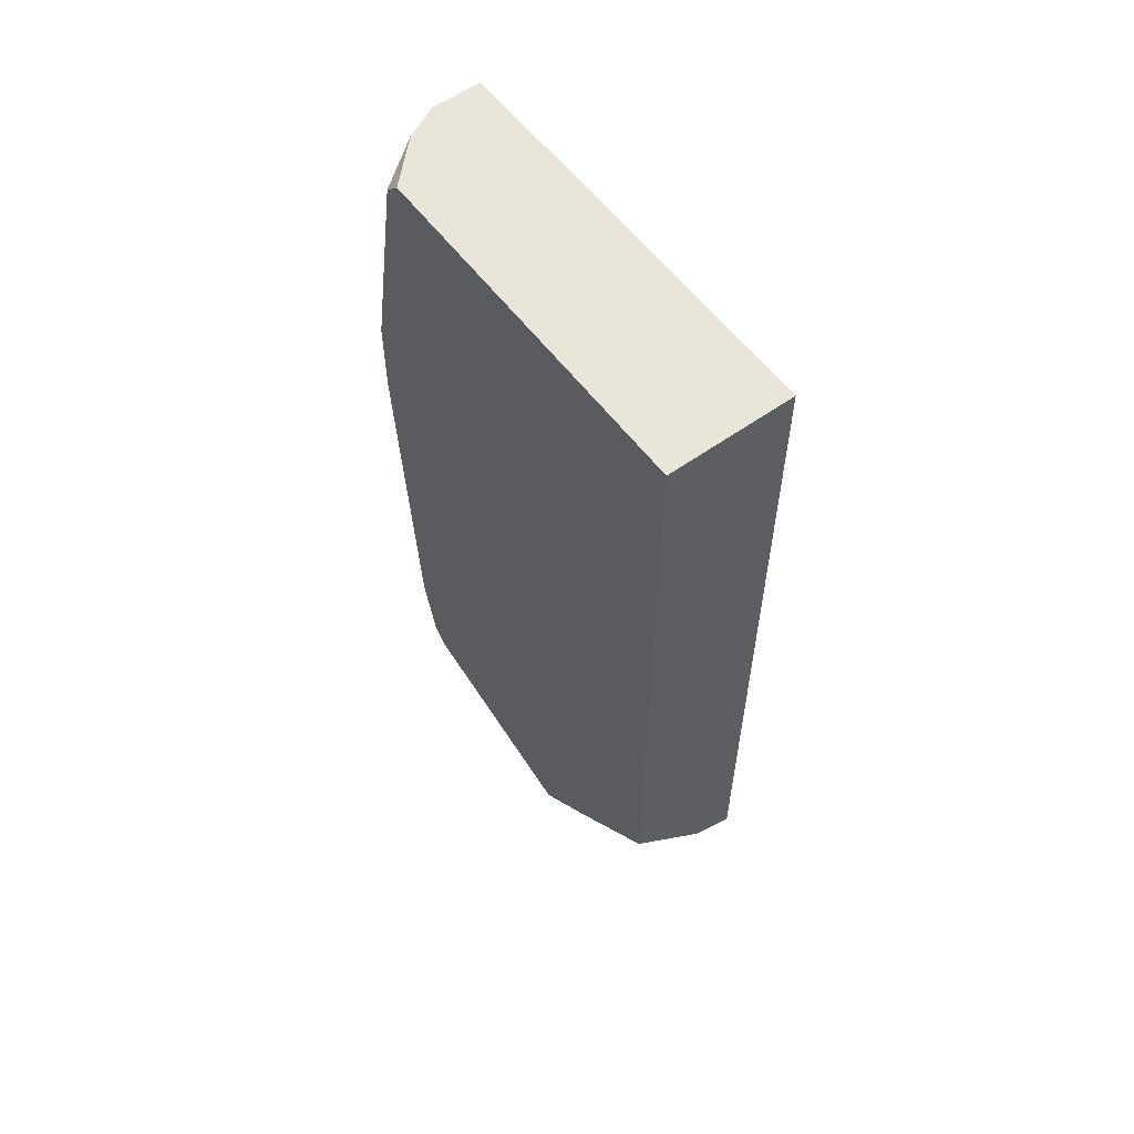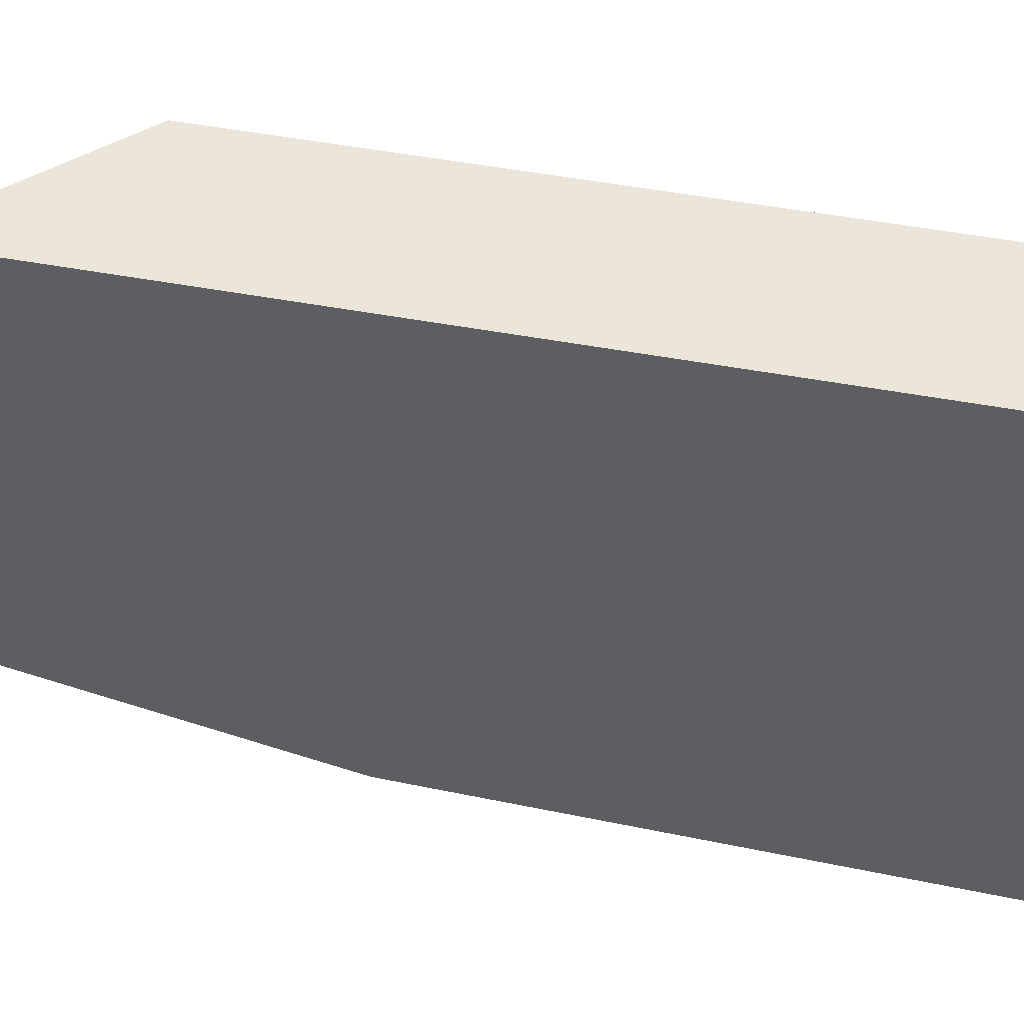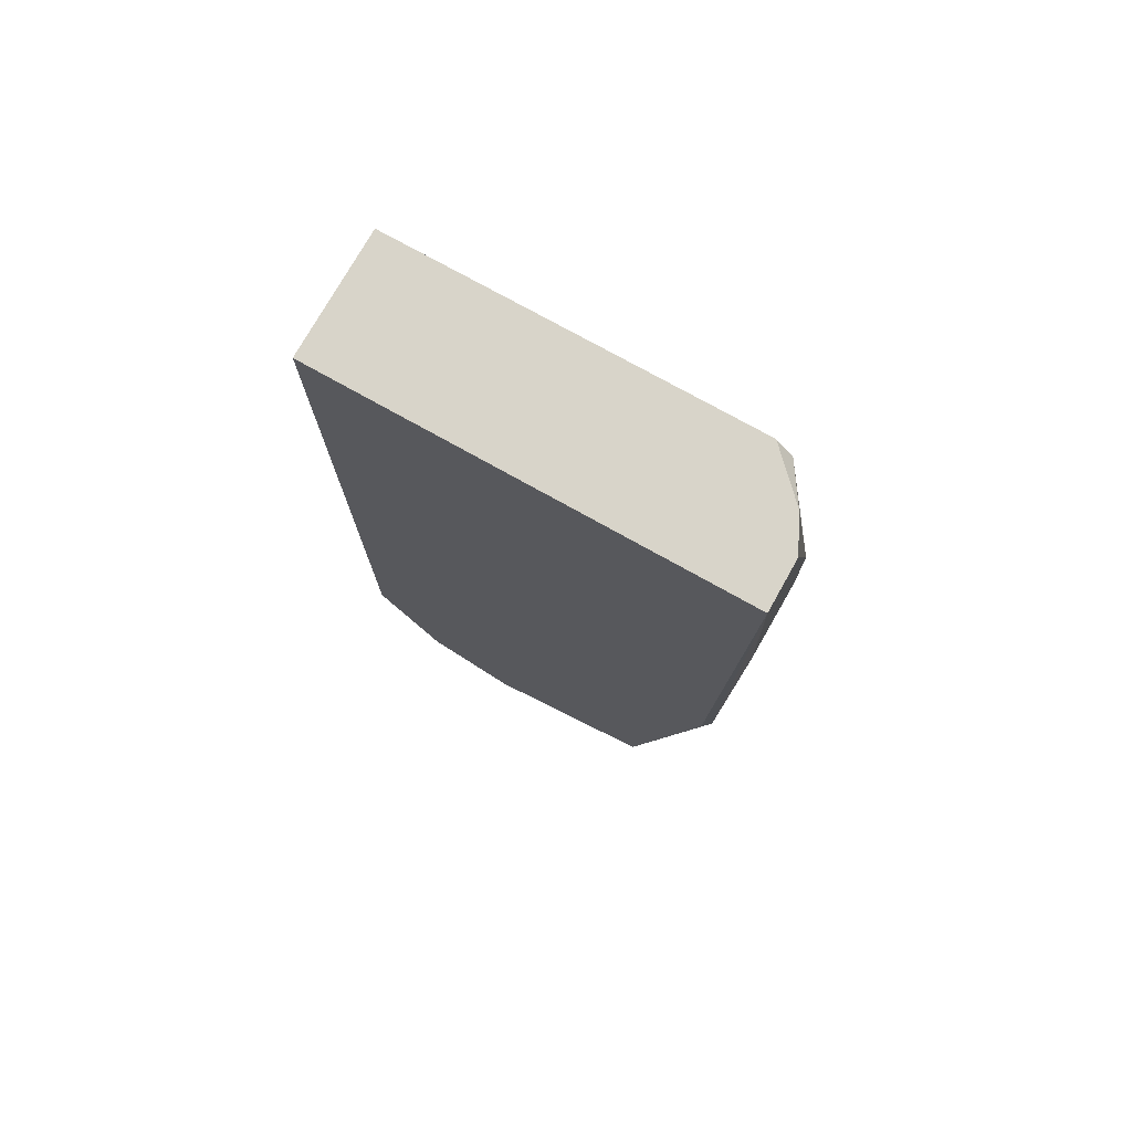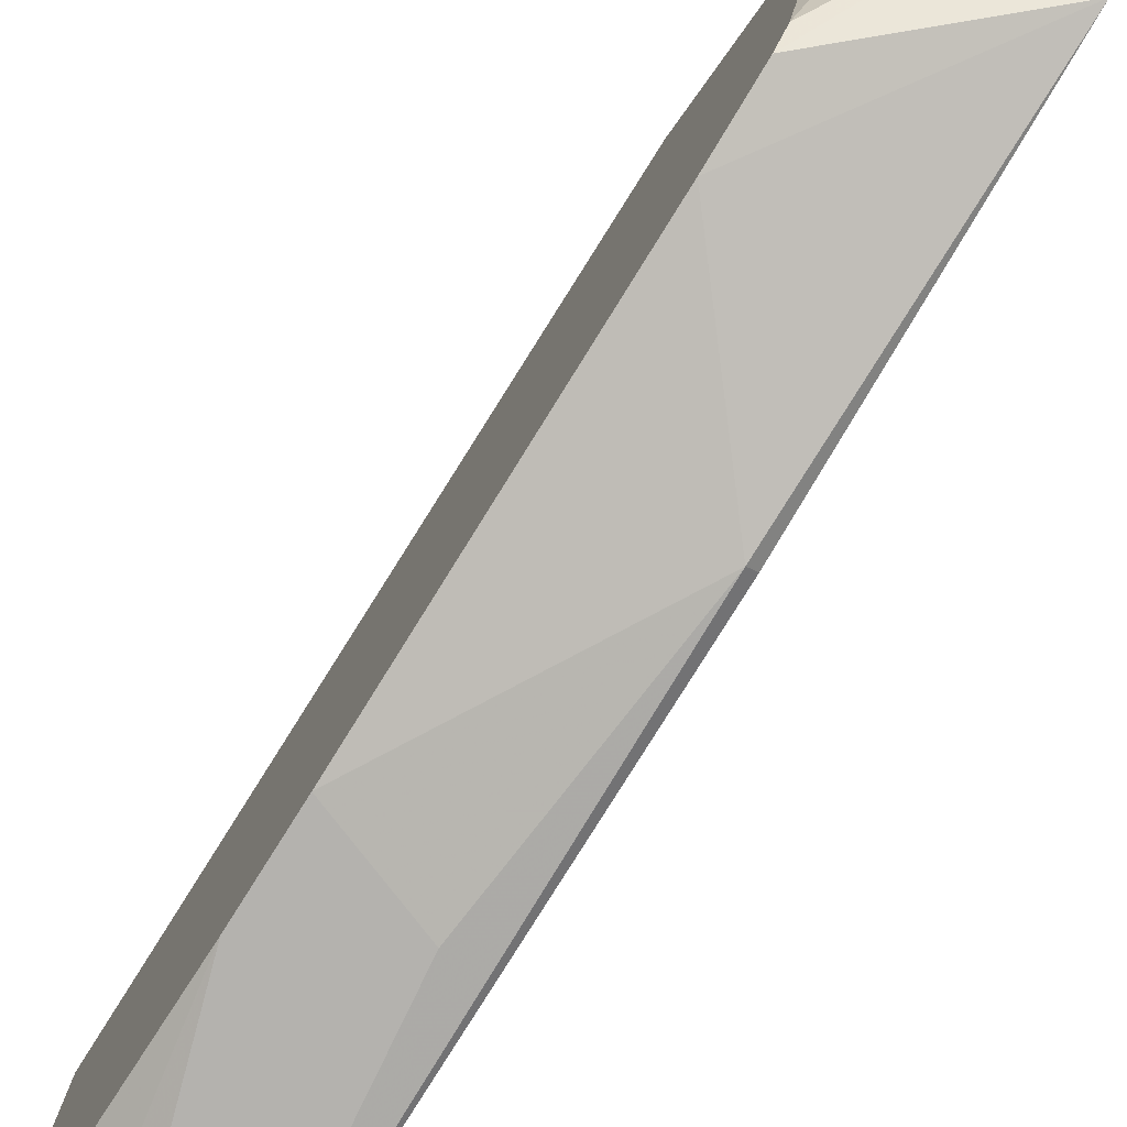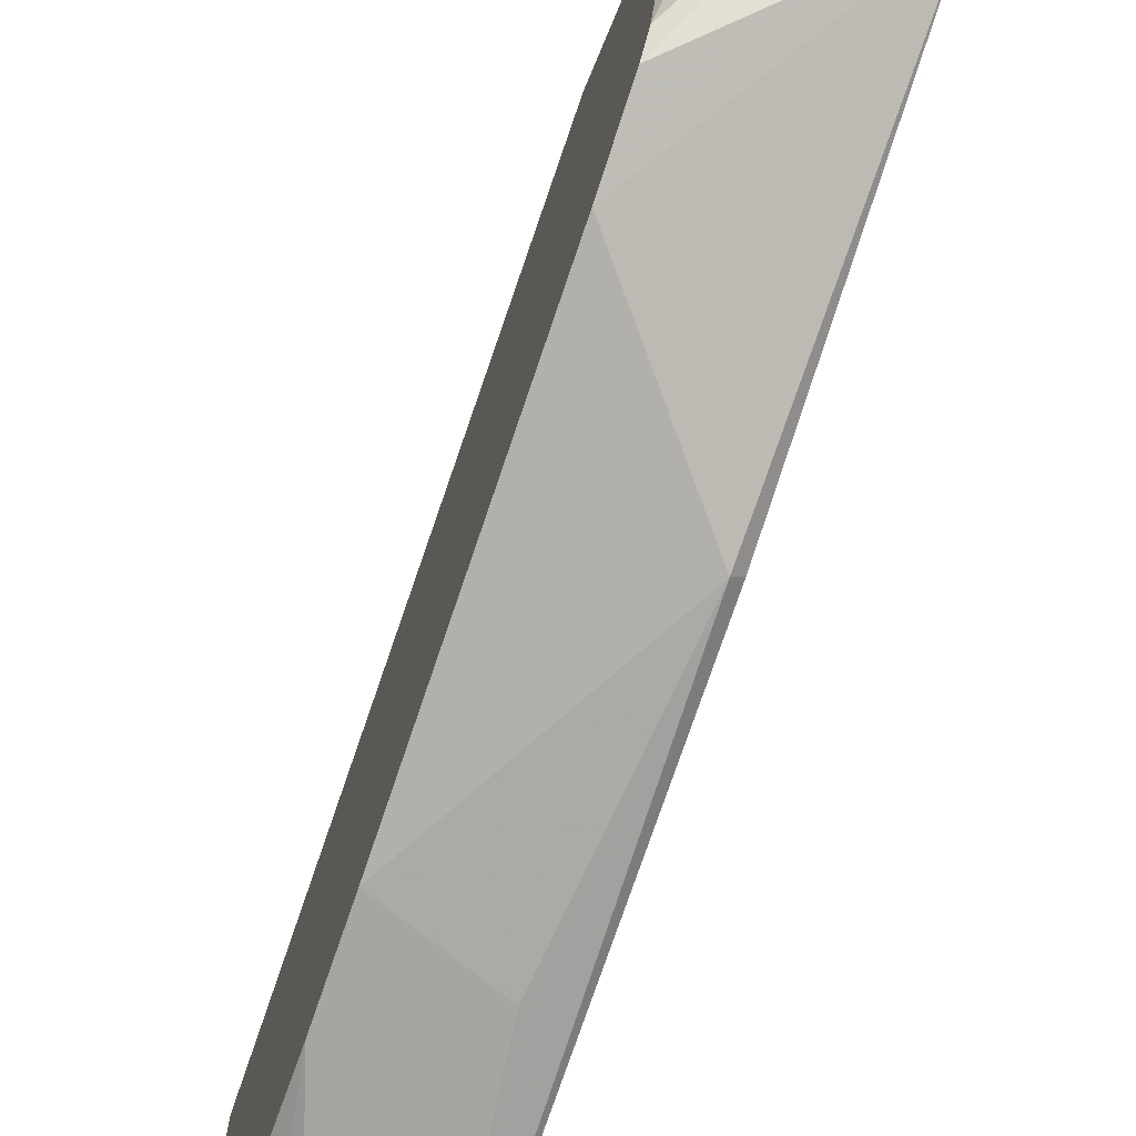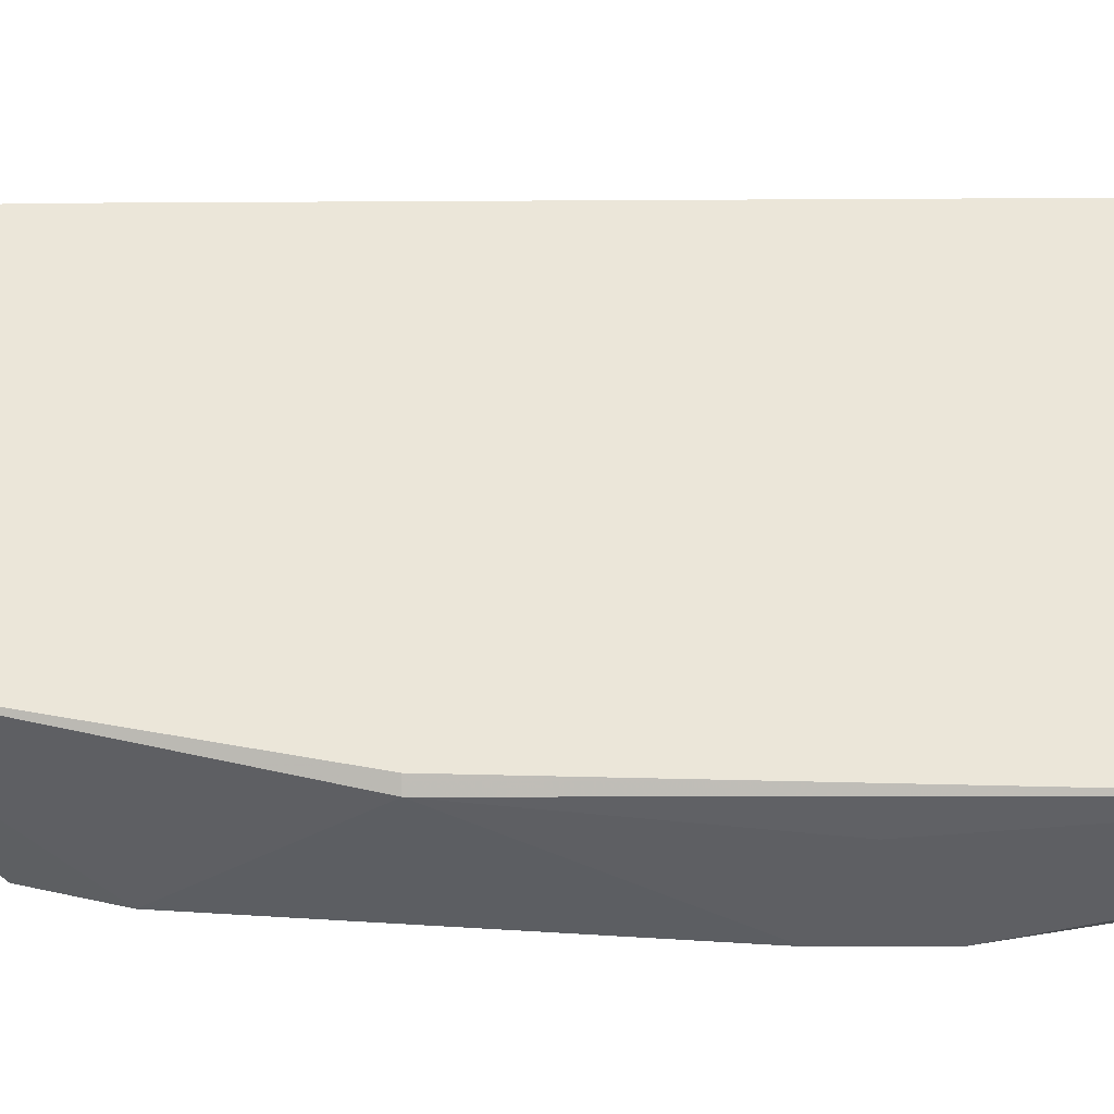
<metadata>
{"format":"obj","ext":"obj","renderer":"f3d","projection":"perspective","resolution":1024,"background":"white","views":[{"elev":57.7,"azim":-36.5,"up":"+Y"},{"elev":47.8,"azim":102.0,"up":"+Z"},{"elev":75.1,"azim":119.3,"up":"+Y"},{"elev":-79.8,"azim":-32.2,"up":"+Z"},{"elev":-73.9,"azim":-18.9,"up":"+Z"},{"elev":-40.7,"azim":90.4,"up":"+Z"}]}
</metadata>
<code>
v 0.006476 -0.009979 0.01152
v 0.006964 0.04269 0.02419
v 0.006964 0.04269 -0.000186
v -0.00035 0.04269 0.02419
v -0.00035 0.003677 0.001277
v -0.00035 0.004167 0.02419
v -0.00035 0.04171 0.002253
v 0.006964 -0.001679 0.02419
v 0.006964 -0.006561 0.004692
v -0.00035 -0.004607 0.01493
v 0.006476 0.01197 0.000303
v -0.00035 0.02854 -0.000186
v -0.00035 -0.001194 0.003229
v 0.006964 -0.007541 0.02029
v 0.004525 -0.009 0.007618
v 0.003063 -0.00851 0.0159
v 0.002088 0.04269 0.00079
v 0.001113 -0.006561 0.012
v 0.004038 -0.005097 0.02078
v -0.00035 0.02366 -0.000186
v -0.00035 0.04269 0.003229
v 0.000625 -0.004607 0.01736
v 0.006964 0.01197 0.00079
v 0.005014 0.02561 -0.000186
v 0.004038 0.04269 -0.000186
v 0.006964 -0.009489 0.01493
v 0.004525 -0.00071 0.02419
v -0.00035 -0.00022 0.002253
f 11 20 24
f 20 3 24
f 3 11 24
f 9 11 23
f 3 9 23
f 16 19 22
f 19 6 22
f 3 12 25
f 6 10 22
f 11 3 23
f 17 3 25
f 14 8 27
f 1 9 26
f 9 14 26
f 14 16 26
f 16 1 26
f 8 6 27
f 6 19 27
f 19 14 27
f 5 9 28
f 13 5 28
f 9 15 28
f 17 7 21
f 12 17 25
f 4 17 21
f 10 16 22
f 5 12 20
f 7 4 21
f 15 13 28
f 2 3 4
f 2 4 6
f 4 5 6
f 3 2 8
f 2 6 8
f 3 8 9
f 6 5 10
f 9 5 11
f 5 7 12
f 10 5 13
f 5 4 7
f 9 1 15
f 9 8 14
f 11 5 20
f 12 3 20
f 15 16 18
f 16 10 18
f 16 14 19
f 10 13 18
f 12 7 17
f 4 3 17
f 15 1 16
f 13 15 18

</code>
